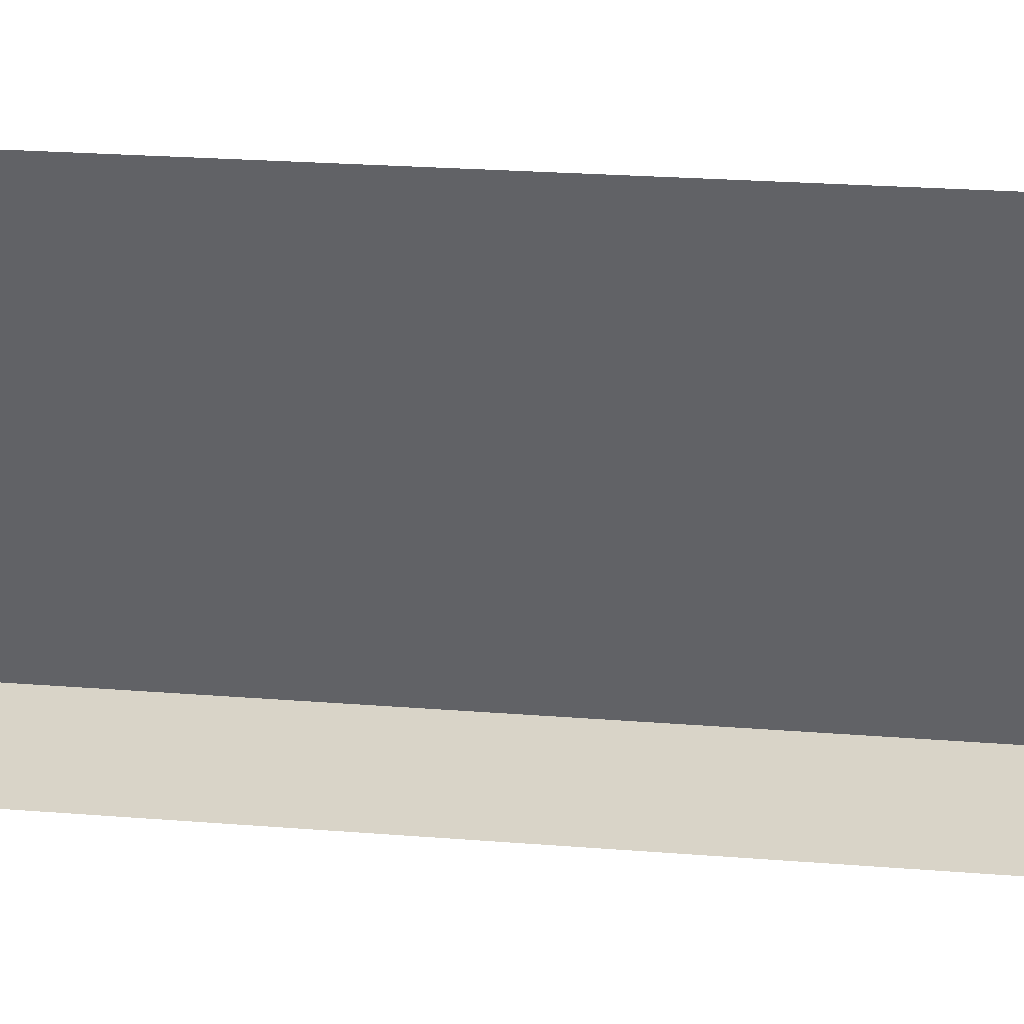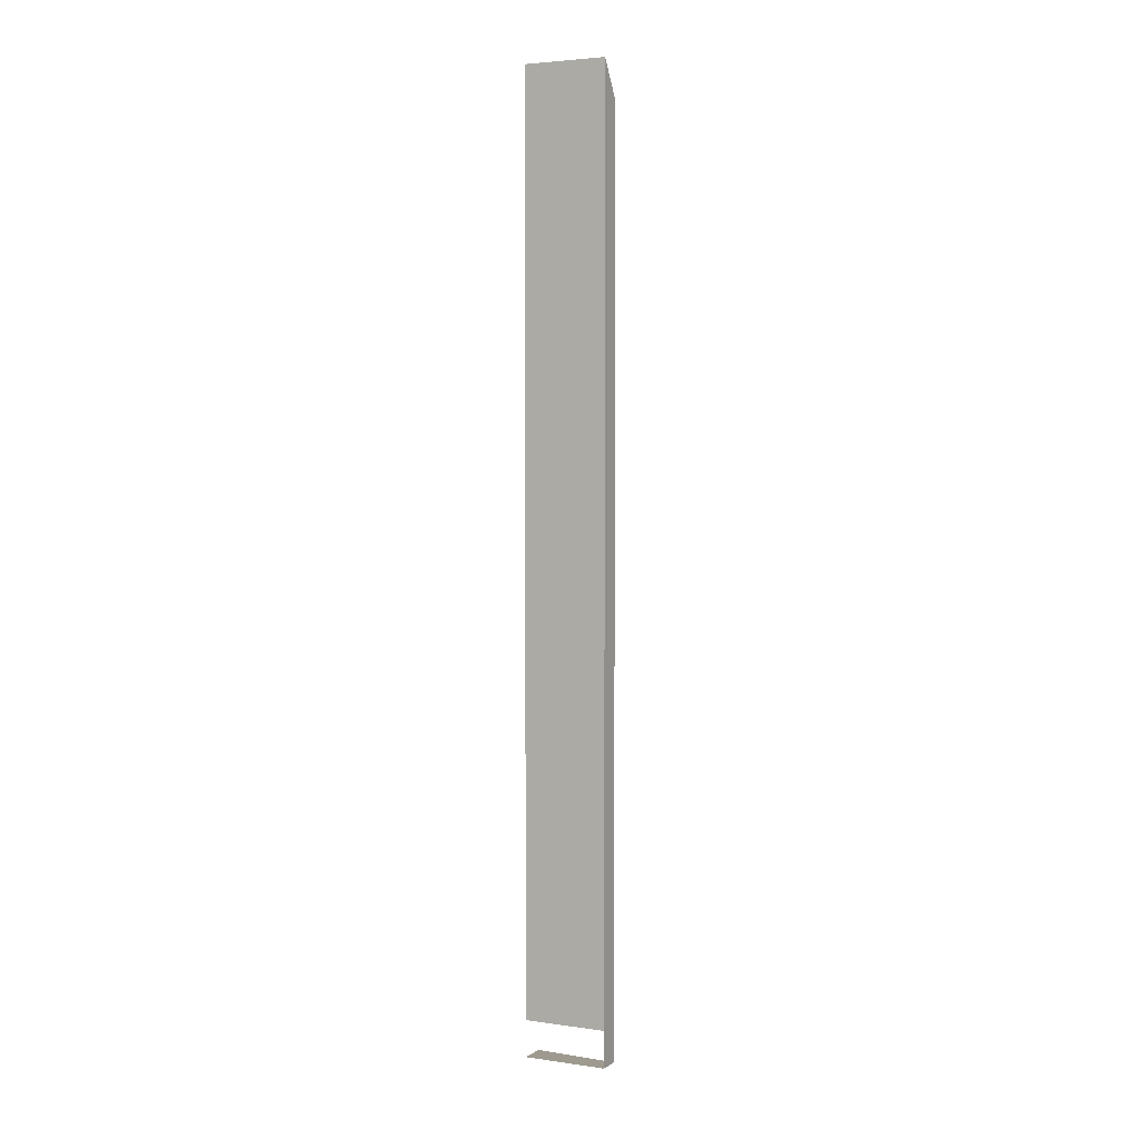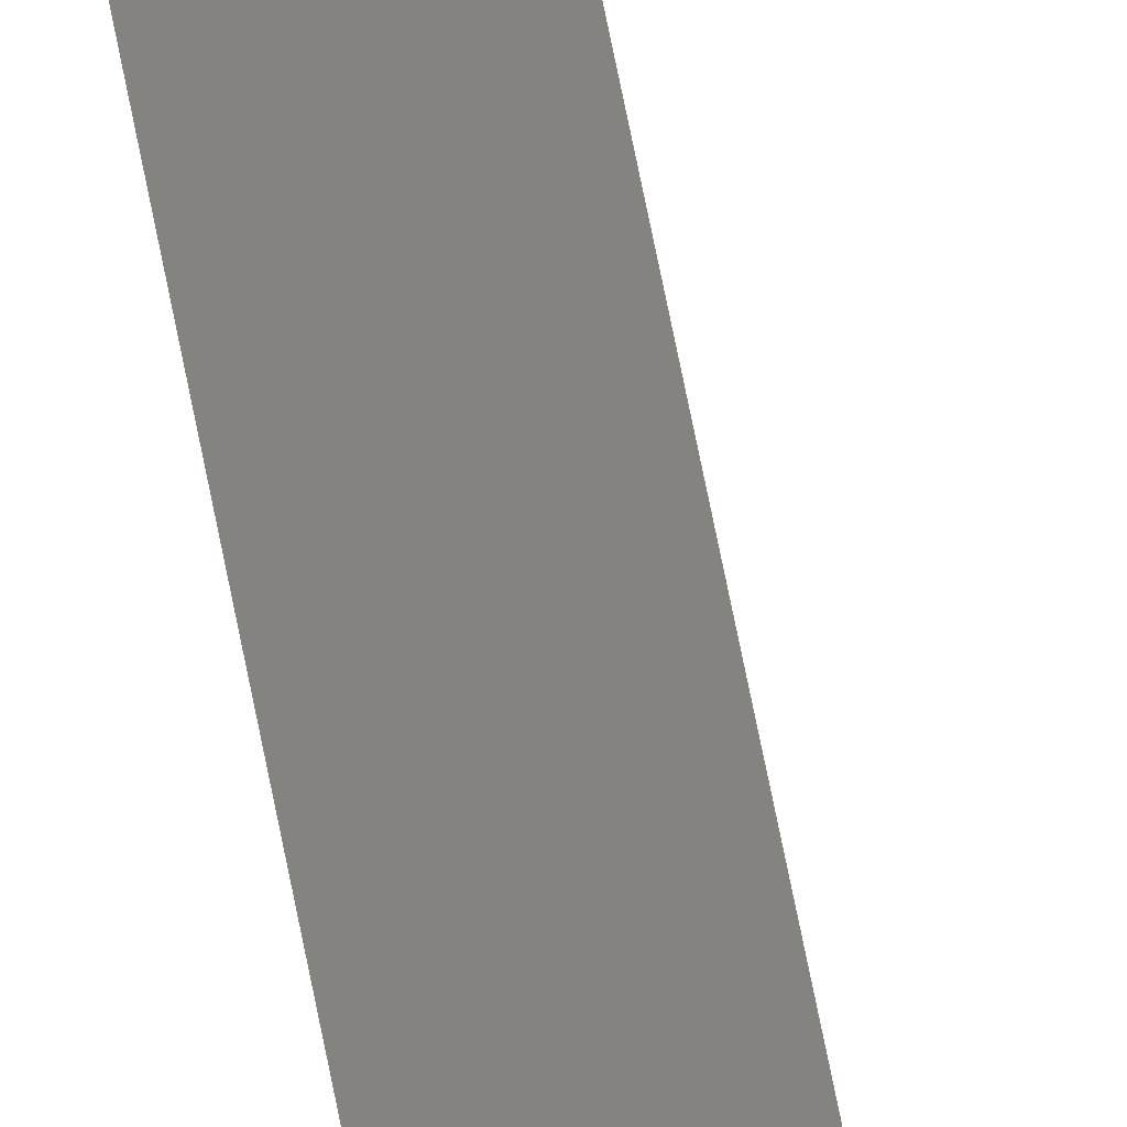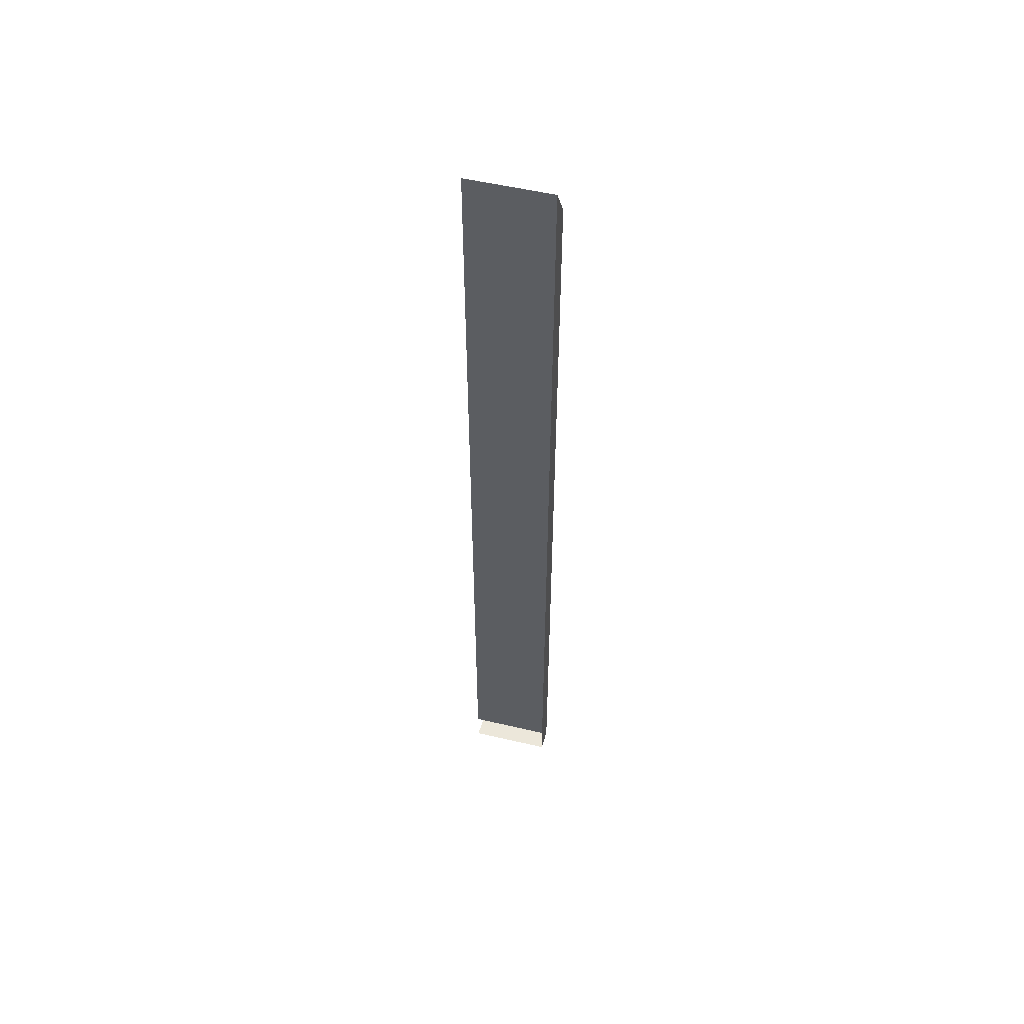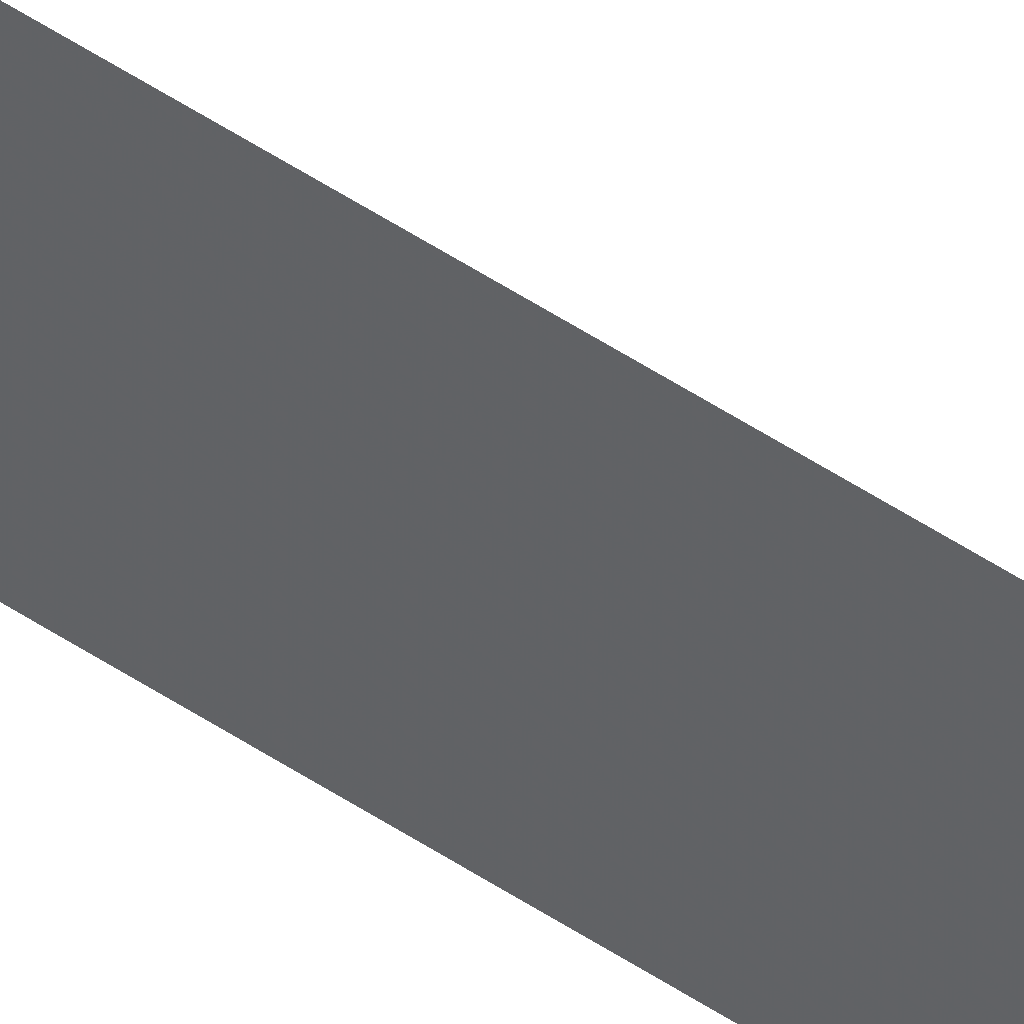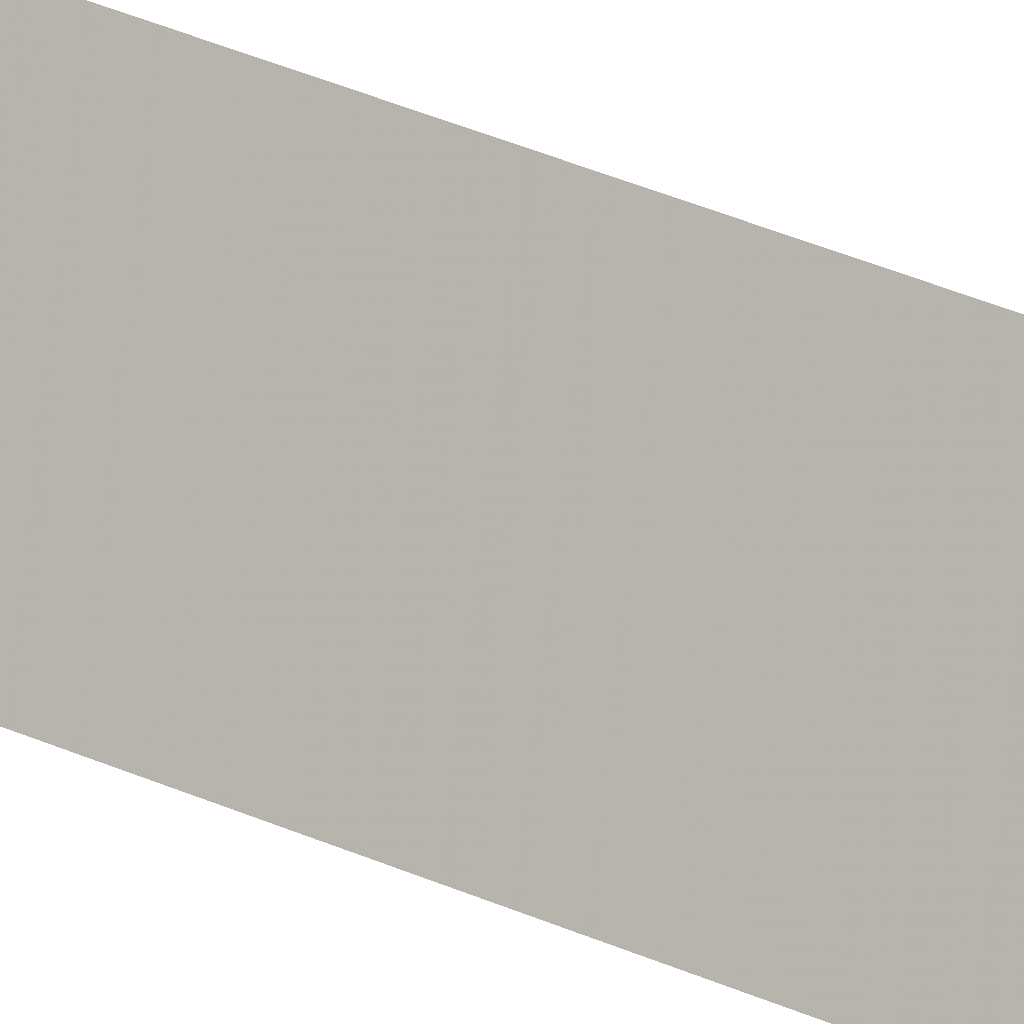
<metadata>
{"format":"obj","ext":"obj","renderer":"f3d","projection":"perspective","resolution":1024,"background":"white","views":[{"elev":5.2,"azim":-59.3,"up":"+Z"},{"elev":3.8,"azim":79.8,"up":"+Y"},{"elev":76.6,"azim":168.4,"up":"+Z"},{"elev":53.7,"azim":68.9,"up":"+Y"},{"elev":76.8,"azim":120.3,"up":"+Z"},{"elev":36.3,"azim":120.3,"up":"+Z"}]}
</metadata>
<code>
o Platform.029_Cube.032
v -1.645 0.00911 2.352
v -1.645 0.2091 2.352
v -1.754 0.00911 2.267
v -1.645 1.009 2.352
v -1.645 1.209 2.352
v -1.645 2.009 2.352
v -1.645 2.209 2.352
v -1.645 3.009 2.352
v -1.645 3.209 2.352
v -1.645 4.009 2.352
v -1.383 0.00911 1.981
v -1.383 0.2091 1.981
v -1.645 0.6091 2.352
v -1.645 0.8091 2.352
v -1.645 4.209 2.352
v -1.645 5.009 2.352
v -1.645 5.209 2.352
v -1.383 0.6091 1.981
v -1.383 1.209 1.981
v -1.383 1.009 1.981
v -1.383 2.009 1.981
v -1.383 2.209 1.981
v -1.383 3.009 1.981
v -1.383 3.209 1.981
v -1.383 4.009 1.981
v -1.383 4.209 1.981
v -1.383 0.8091 1.981
v -1.383 5.009 1.981
v -1.383 5.209 1.981
v -1.475 1.009 1.91
v -1.475 1.209 1.91
v -1.475 2.009 1.91
v -1.475 2.209 1.91
v -1.475 3.009 1.91
v -1.475 3.209 1.91
v -1.475 4.009 1.91
v -1.475 0.6091 1.91
v -1.475 0.8091 1.91
v -1.475 4.209 1.91
v -1.475 5.009 1.91
v -1.475 0.00911 1.91
v -1.475 0.2091 1.91
f 3 41 11 1
f 10 25 26 15
f 7 22 23 8
f 13 18 27 14
f 4 20 19 5
f 8 23 24 9
f 11 41 42 12
f 5 19 21 6
f 9 24 25 10
f 14 27 20 4
f 15 26 28 16
f 6 21 22 7
f 2 12 18 13
f 16 28 29 17
f 29 28 40
f 26 39 40 28
f 25 36 39 26
f 18 37 38 27
f 24 35 36 25
f 23 34 35 24
f 22 33 34 23
f 21 32 33 22
f 19 31 32 21
f 20 30 31 19
f 27 38 30 20
f 18 12 42 37

</code>
